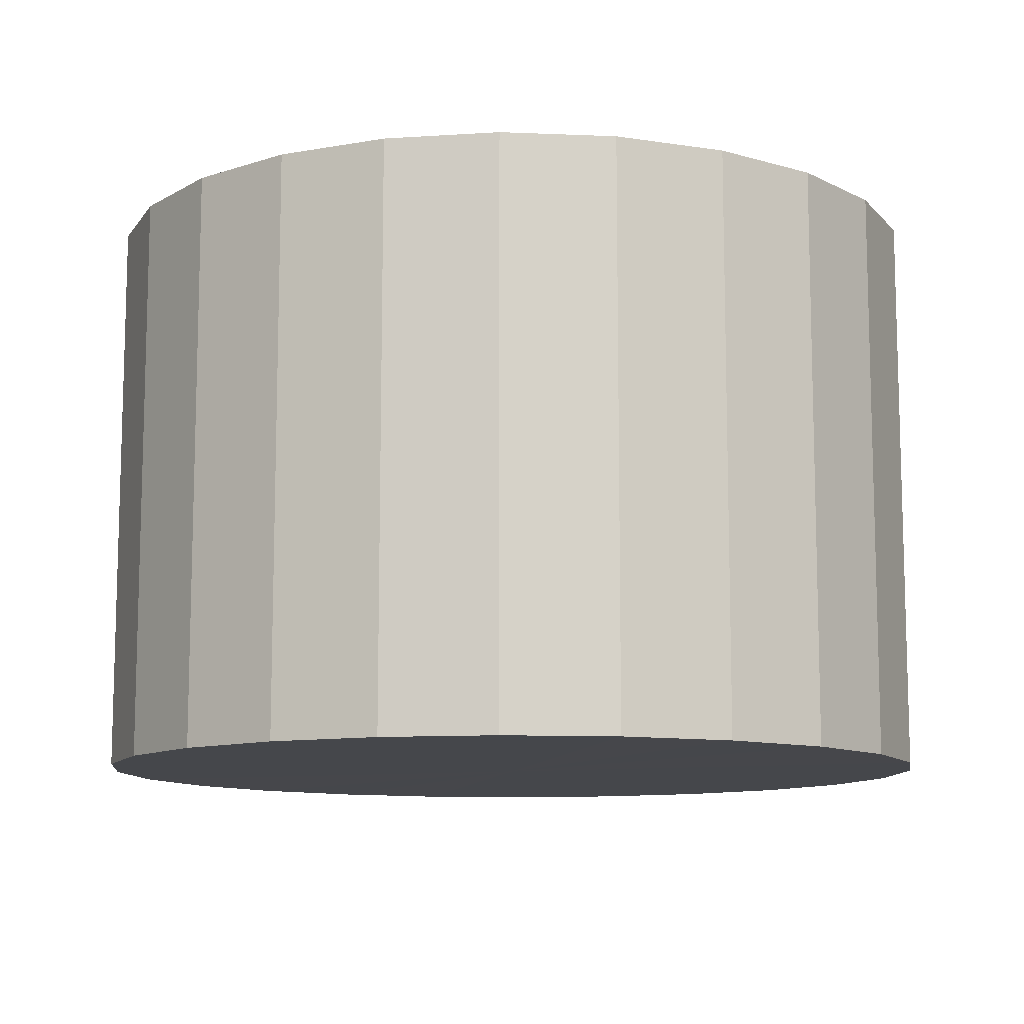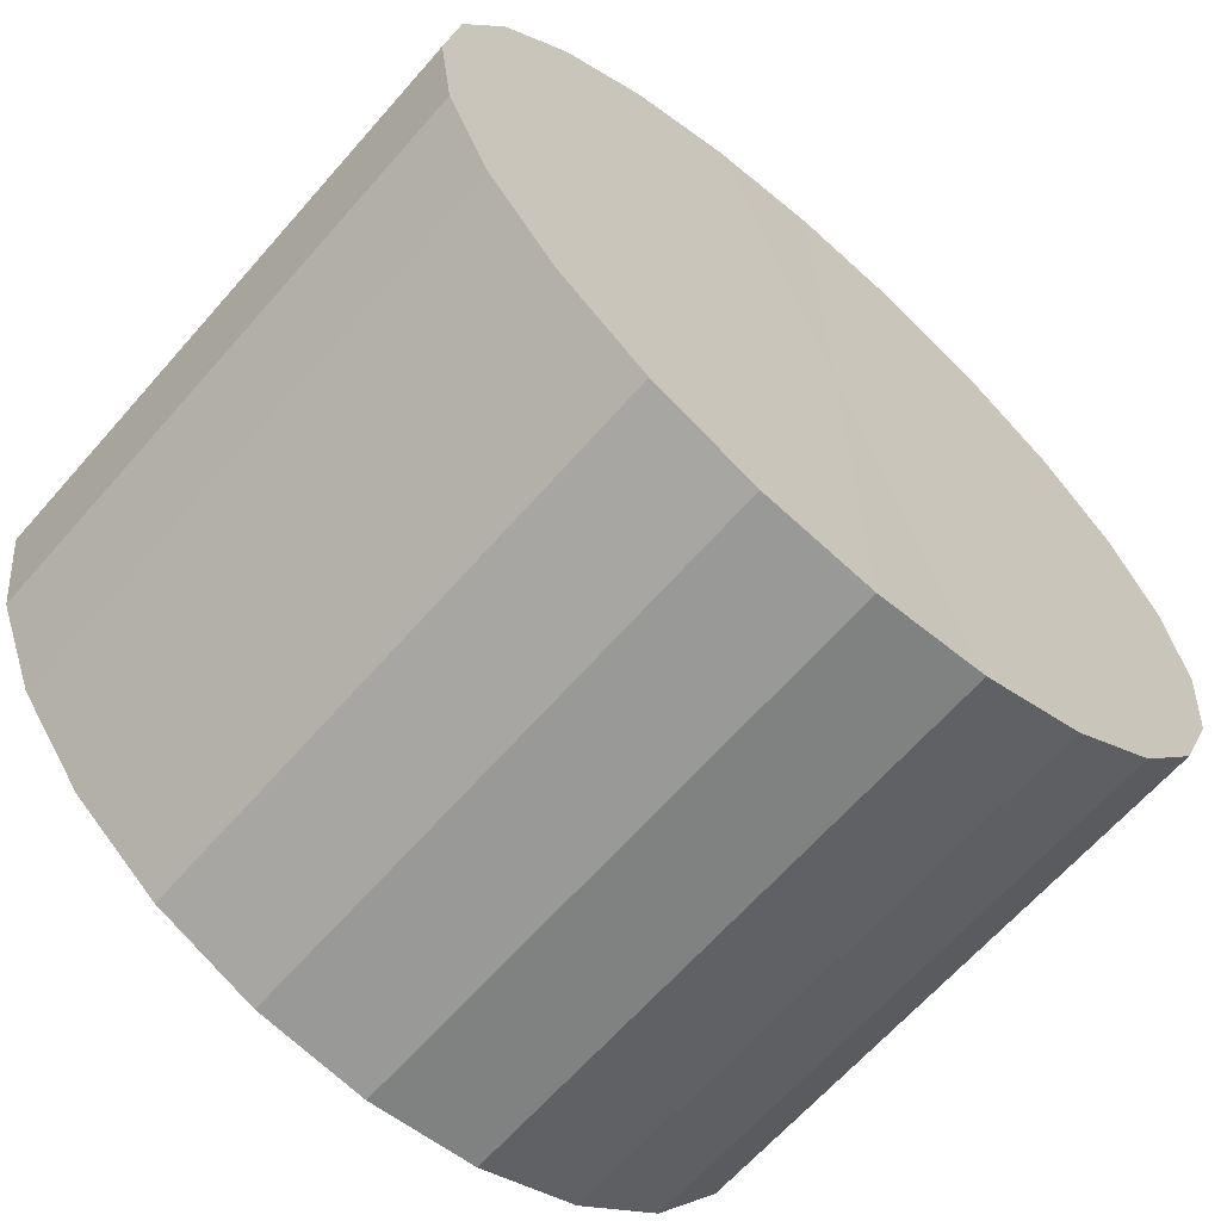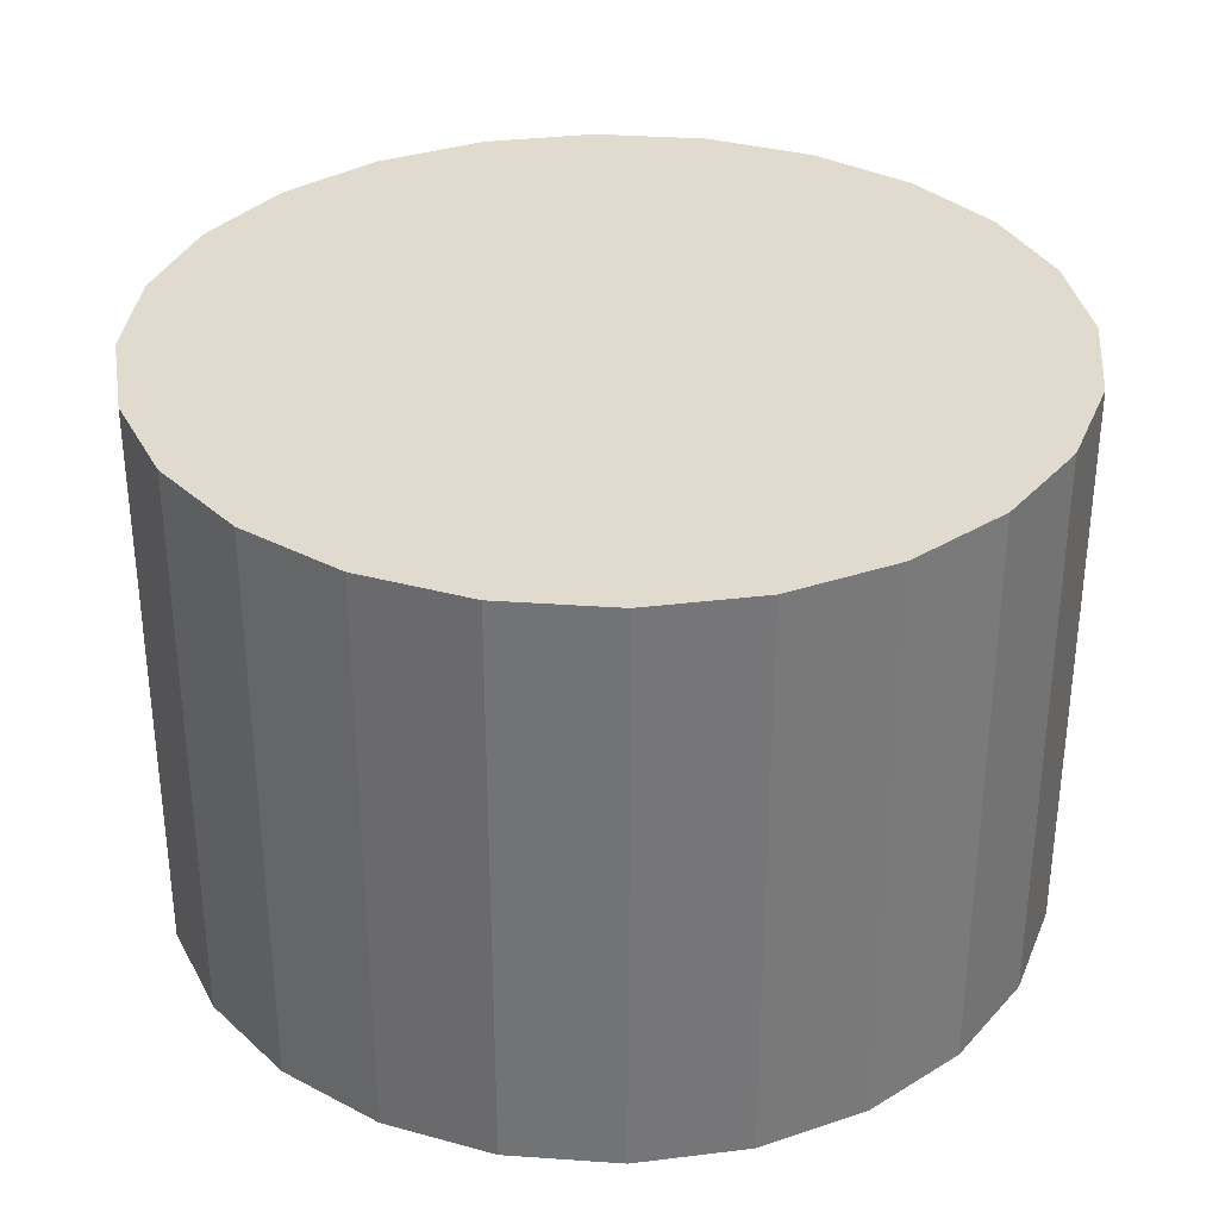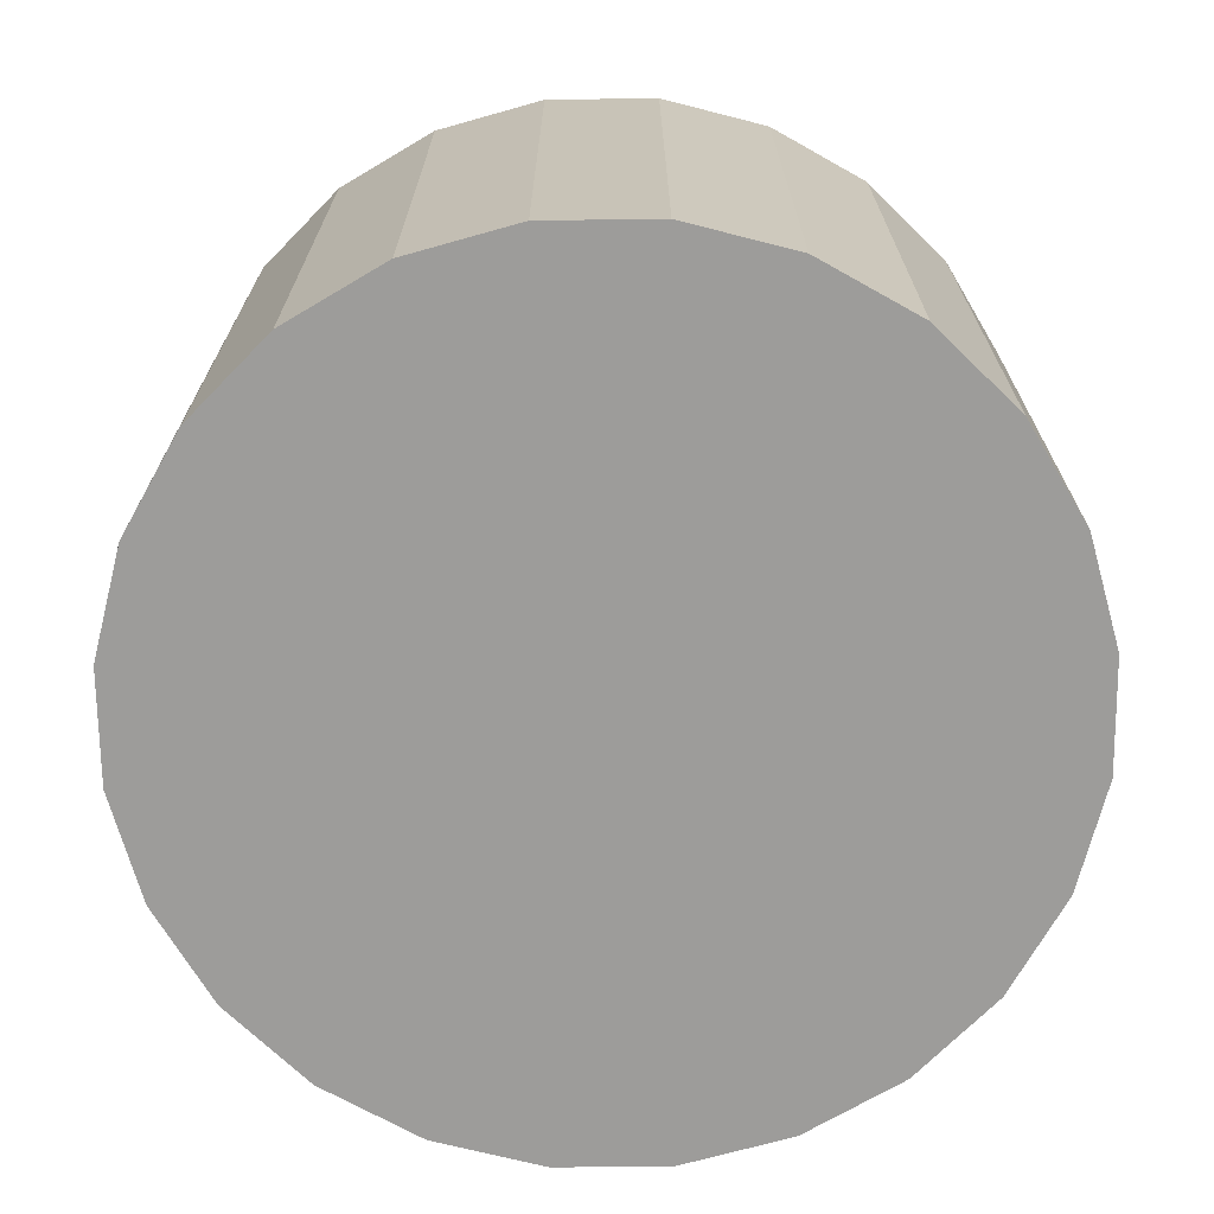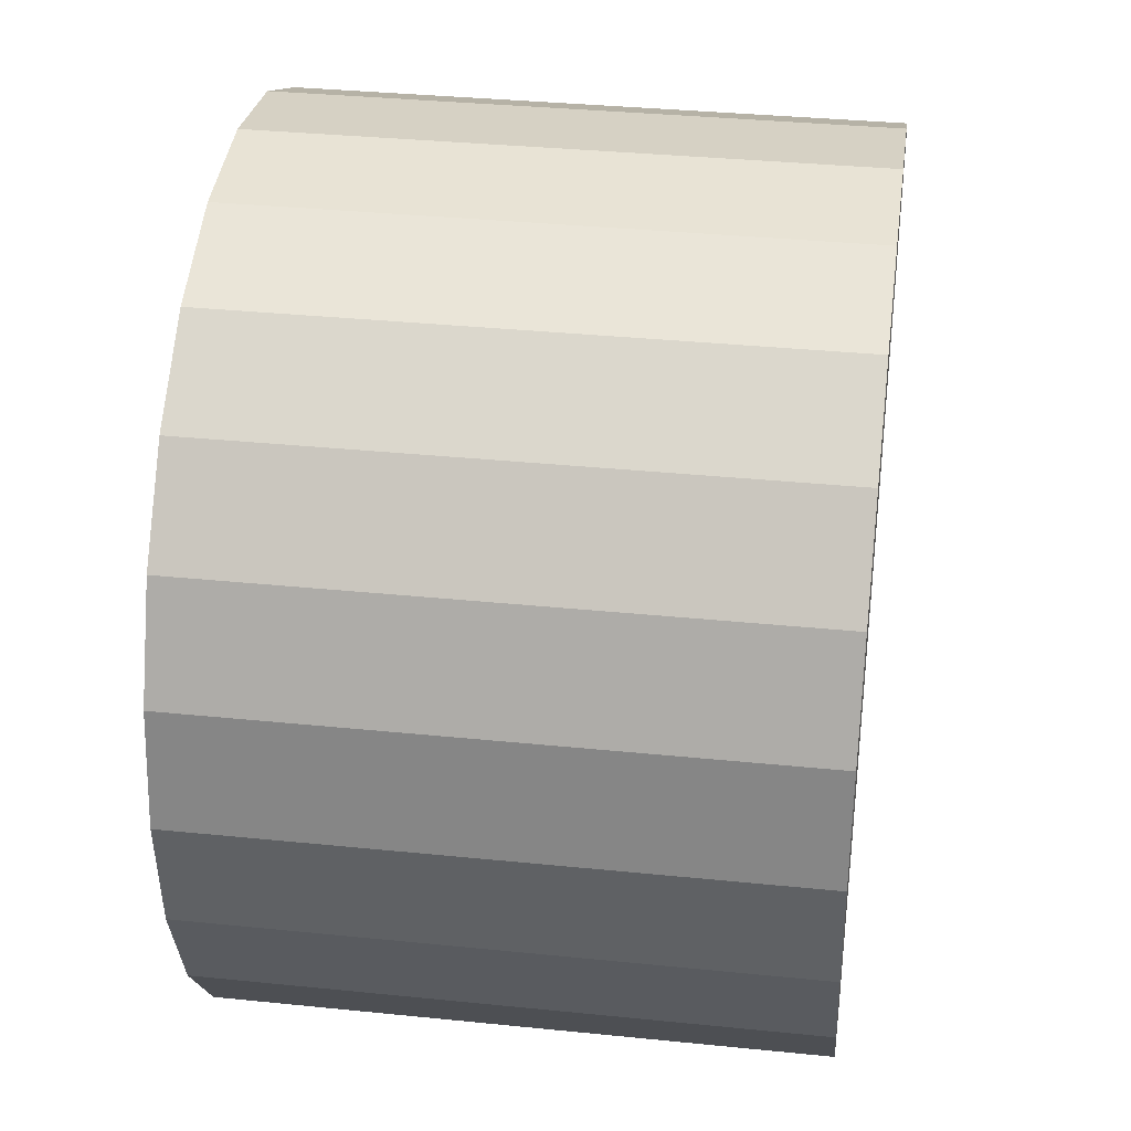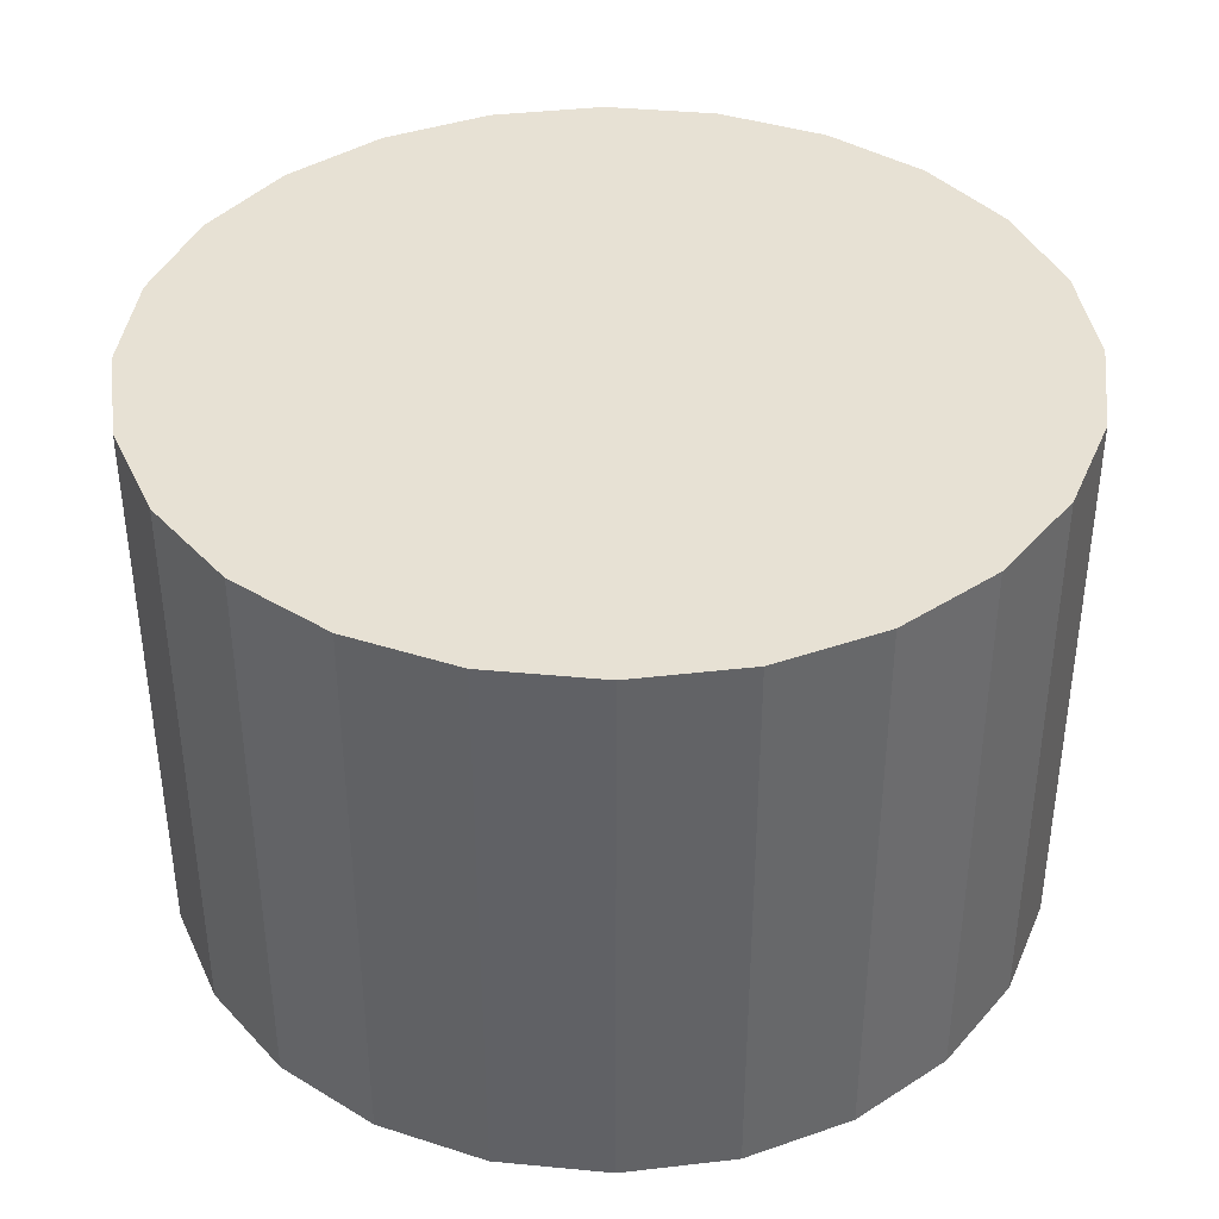
<metadata>
{"format":"obj","ext":"obj","renderer":"f3d","projection":"perspective","resolution":1024,"background":"white","views":[{"elev":-10.7,"azim":151.6,"up":"+Z"},{"elev":-64.8,"azim":-41.2,"up":"+Y"},{"elev":33.6,"azim":87.9,"up":"+Z"},{"elev":-70.3,"azim":143.2,"up":"+Z"},{"elev":34.2,"azim":97.8,"up":"+Y"},{"elev":39.6,"azim":-45.7,"up":"+Z"}]}
</metadata>
<code>
o object__0
v 0 0.04502 -0.02004
v 0.01165 0.04349 -0.02003
v 0.01165 0.04344 -0.08003
v 0 0.04498 -0.08004
v 0.0225 0.039 -0.02003
v 0.0225 0.03895 -0.08003
v 0.03182 0.03184 -0.02003
v 0.03182 0.0318 -0.08003
v 0.03897 0.02252 -0.02002
v 0.03897 0.02248 -0.08002
v 0.04347 0.01167 -0.02001
v 0.04347 0.01162 -0.08001
v 0.045 2e-05 -0.02
v 0.045 -2e-05 -0.08
v 0.04347 -0.01162 -0.01999
v 0.04347 -0.01167 -0.07999
v 0.03897 -0.02248 -0.01998
v 0.03897 -0.02252 -0.07998
v 0.03182 -0.0318 -0.01997
v 0.03182 -0.03184 -0.07997
v 0.0225 -0.03895 -0.01997
v 0.0225 -0.039 -0.07997
v 0.01165 -0.04344 -0.01997
v 0.01165 -0.04349 -0.07997
v 0 -0.04498 -0.01996
v 0 -0.04502 -0.07996
v -0.01165 -0.04344 -0.01997
v -0.01165 -0.04349 -0.07997
v -0.0225 -0.03895 -0.01997
v -0.0225 -0.039 -0.07997
v -0.03182 -0.0318 -0.01997
v -0.03182 -0.03184 -0.07997
v -0.03897 -0.02248 -0.01998
v -0.03897 -0.02252 -0.07998
v -0.04347 -0.01162 -0.01999
v -0.04347 -0.01167 -0.07999
v -0.045 2e-05 -0.02
v -0.045 -2e-05 -0.08
v -0.04347 0.01167 -0.02001
v -0.04347 0.01162 -0.08001
v -0.03897 0.02252 -0.02002
v -0.03897 0.02248 -0.08002
v -0.03182 0.03184 -0.02003
v -0.03182 0.0318 -0.08003
v -0.0225 0.039 -0.02003
v -0.0225 0.03895 -0.08003
v -0.01165 0.04349 -0.02003
v -0.01165 0.04344 -0.08003
v 0 2e-05 -0.02
v 0 -2e-05 -0.08
f 1 2 3 4
f 2 5 6 3
f 5 7 8 6
f 7 9 10 8
f 9 11 12 10
f 11 13 14 12
f 13 15 16 14
f 15 17 18 16
f 17 19 20 18
f 19 21 22 20
f 21 23 24 22
f 23 25 26 24
f 25 27 28 26
f 27 29 30 28
f 29 31 32 30
f 31 33 34 32
f 33 35 36 34
f 35 37 38 36
f 37 39 40 38
f 39 41 42 40
f 41 43 44 42
f 43 45 46 44
f 45 47 48 46
f 47 1 4 48
f 2 1 49
f 49 5 2
f 49 7 5
f 49 9 7
f 49 11 9
f 49 13 11
f 49 15 13
f 49 17 15
f 49 19 17
f 49 21 19
f 49 23 21
f 49 25 23
f 49 27 25
f 49 29 27
f 49 31 29
f 49 33 31
f 49 35 33
f 49 37 35
f 49 39 37
f 49 41 39
f 49 43 41
f 49 45 43
f 49 47 45
f 49 1 47
f 50 4 3
f 50 3 6
f 50 6 8
f 50 8 10
f 50 10 12
f 50 12 14
f 50 14 16
f 50 16 18
f 50 18 20
f 50 20 22
f 50 22 24
f 50 24 26
f 50 26 28
f 50 28 30
f 50 30 32
f 50 32 34
f 50 34 36
f 50 36 38
f 50 38 40
f 50 40 42
f 50 42 44
f 50 44 46
f 50 46 48
f 50 48 4

</code>
